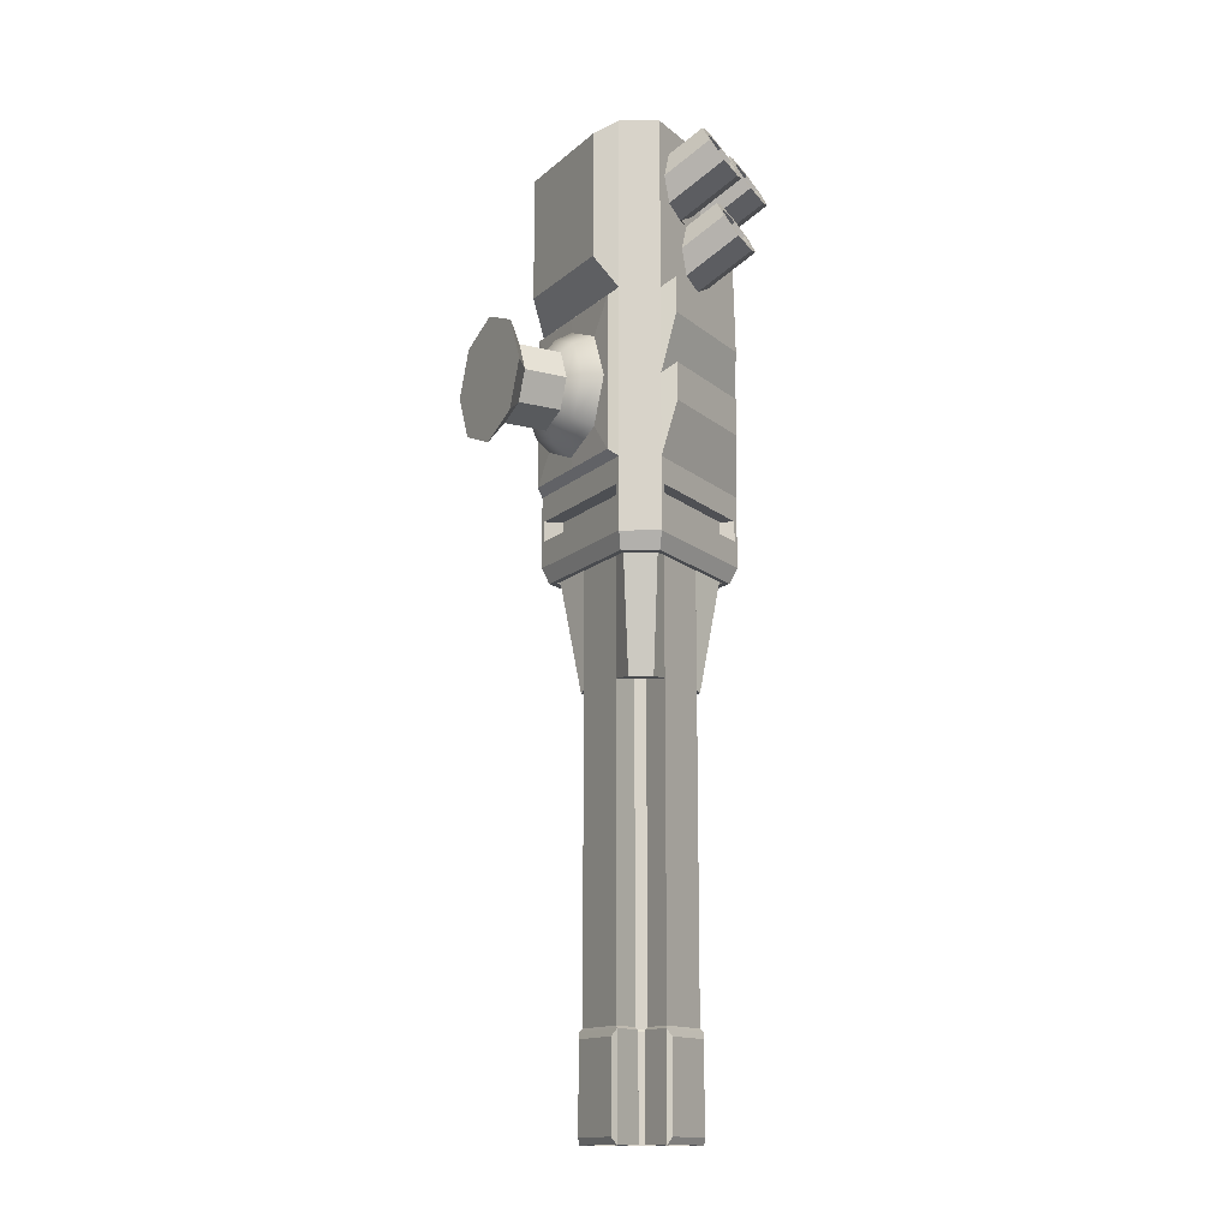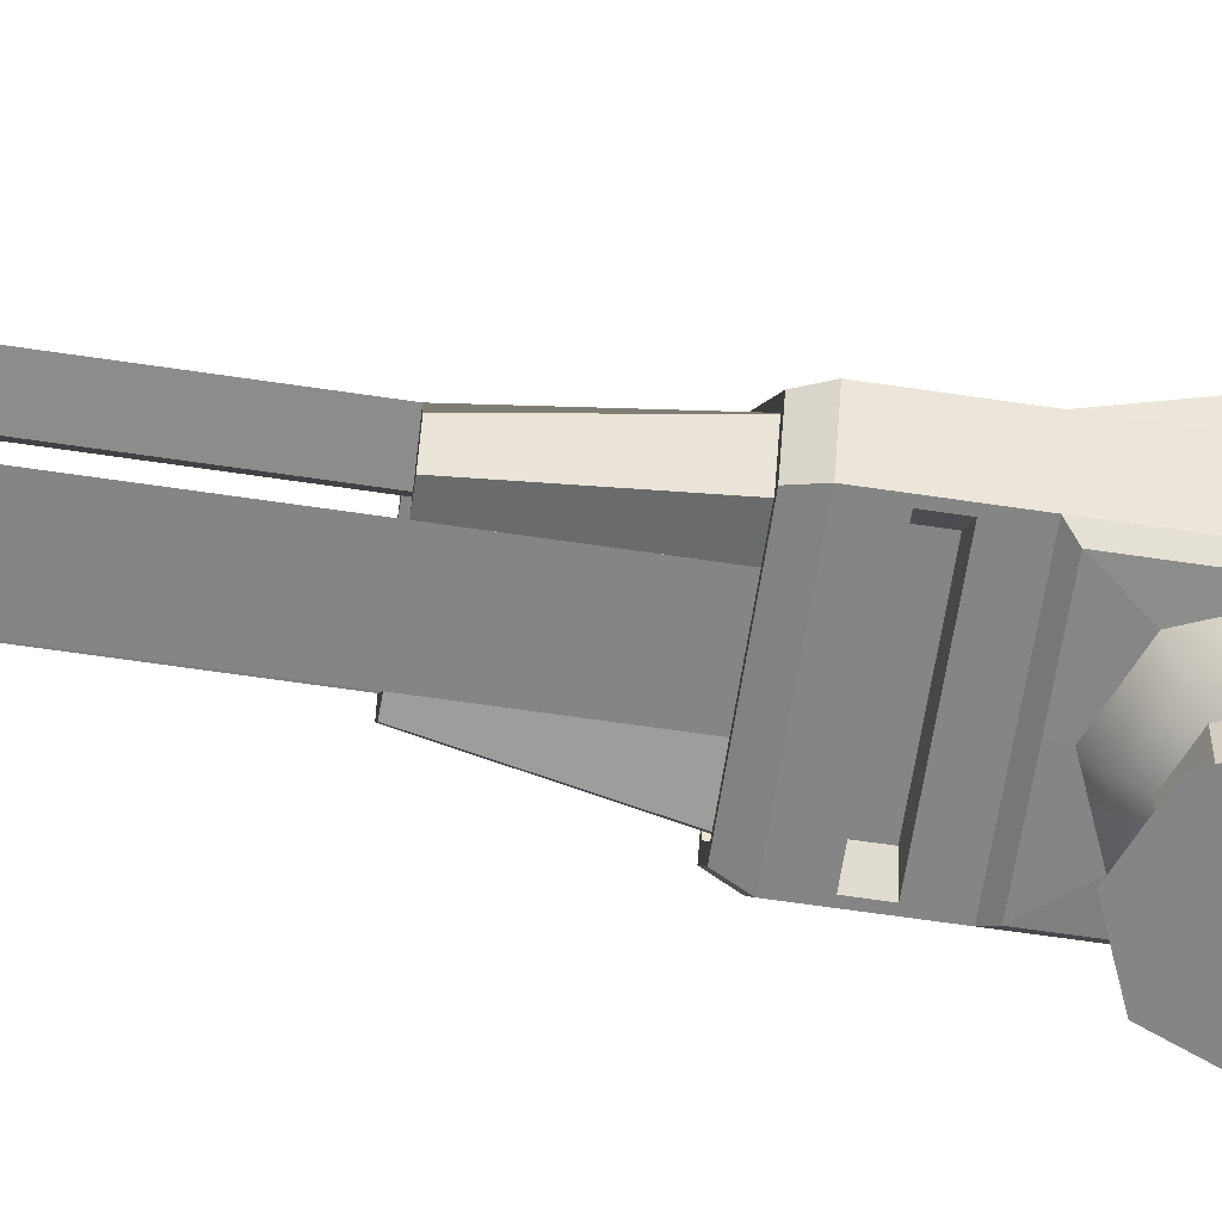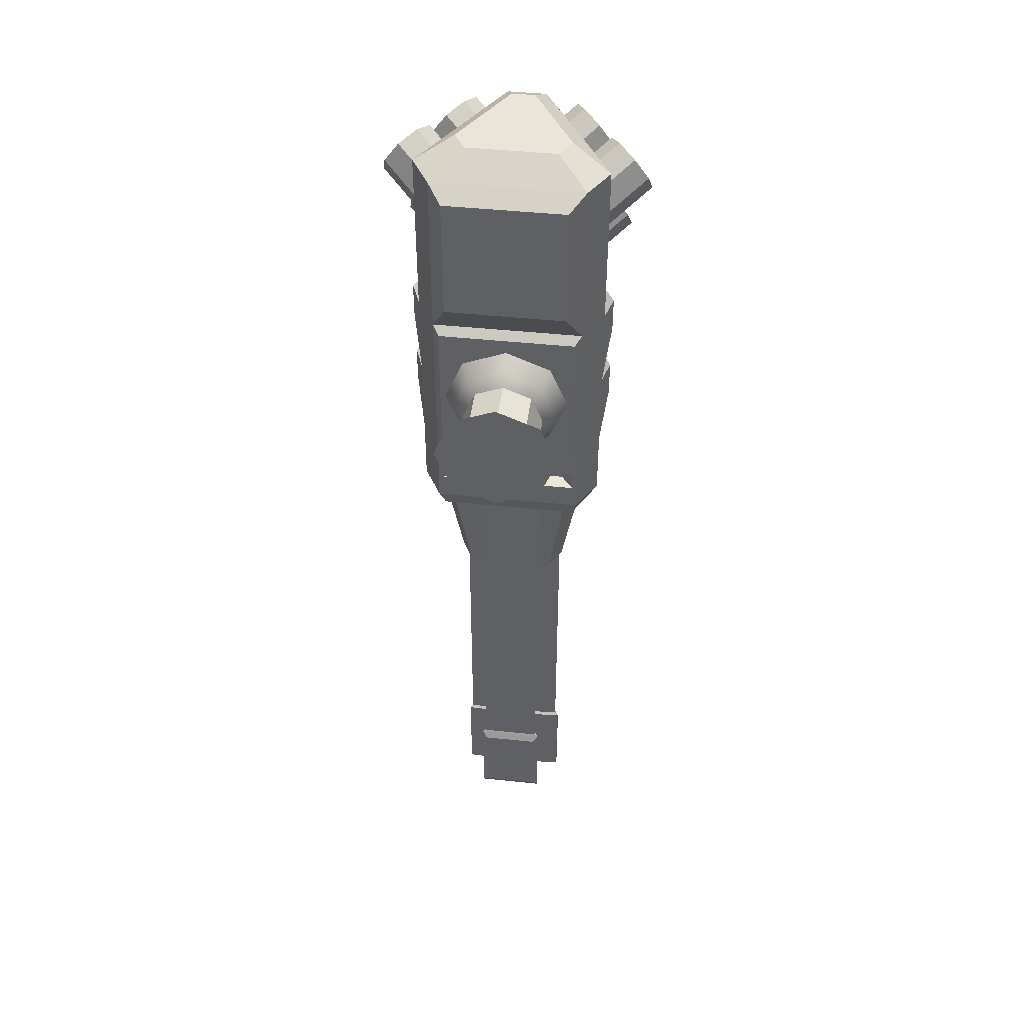
<metadata>
{"format":"obj","ext":"obj","renderer":"f3d","projection":"perspective","resolution":1024,"background":"white","views":[{"elev":-14.1,"azim":60.3,"up":"+Z"},{"elev":-61.9,"azim":-98.7,"up":"+Y"},{"elev":45.1,"azim":7.0,"up":"+Z"}]}
</metadata>
<code>
g default
v 10.68 54.04 -91.44
v 20.45 44.69 -91.44
v -10.68 54.04 -91.44
v -20.45 44.69 -91.44
v -41.14 -35.72 -91.44
v -28.48 -40.06 -91.44
v -51.83 -17.22 -91.44
v -48.93 -4.633 -91.44
v -63 -68.58 164.9
v -57.98 -69.16 164.9
v -63 -68.58 236.3
v -41 -69.16 205.9
v -63 -68.58 97.08
v -41 -69.16 123.9
v -0 -69.16 107
v -0 -68.58 97.08
v -0 -69.16 222.9
v -0 -68.58 236.3
v -69.06 -60.75 164.7
v -0 -60.75 243
v -69.06 -60.75 90.38
v -0 -60.75 90.38
v -43.01 46.51 319.7
v -53.1 29.02 328.3
v -63.2 11.53 317.6
v -67.38 4.291 294
v -63.2 11.53 271.2
v -53.1 29.02 262.6
v -43.01 46.51 273.2
v -38.83 53.75 296.8
v -47.54 38.65 377.6
v -51.73 31.41 353.9
v -47.54 38.65 331.1
v -37.45 56.14 322.5
v -27.35 73.62 333.2
v -23.17 80.87 356.8
v -27.35 73.62 379.6
v -37.45 56.14 388.2
v -78.69 -15.29 374.4
v -82.87 -22.54 350.8
v -78.69 -15.29 328
v -68.59 2.192 319.4
v -58.5 19.68 330
v -54.32 26.92 353.7
v -58.5 19.68 376.5
v -68.59 2.192 385.1
v -10.7 59.53 416.6
v -17.94 89.93 164.7
v 17.94 89.93 164.7
v -87 -29.69 164.7
v -38.43 78.25 220.3
v -94 -18 220.3
v -94 -18 253
v -38.43 78.25 253
v -17.94 89.93 90.38
v 17.94 89.93 90.38
v -87 -29.69 90.38
v -0 -47.61 65.3
v -52.91 -47.61 65.3
v 52.91 -47.61 65.3
v -16.61 72.8 50.09
v -69.52 -18.84 50.09
v -69.52 -18.84 65.3
v -16.61 72.8 65.3
v 31.8 -41.27 -473.5
v 31.8 -41.27 -381.5
v 27.32 -44.37 -388
v 27.32 -44.37 -467
v -27.32 -44.37 -467
v -31.8 -41.27 -473.5
v -31.8 -41.27 -381.5
v -27.32 -44.37 -388
v 19.84 48.18 -473.5
v 19.84 48.18 -381.5
v 24.72 45.77 -388
v 24.72 45.77 -467
v 51.64 -6.904 -473.5
v 52.04 -1.55 -467
v 51.64 -6.904 -381.5
v 52.04 -1.55 -388
v -51.64 -6.904 -473.5
v -51.64 -6.904 -381.5
v -52.04 -1.55 -388
v -52.04 -1.55 -467
v -19.84 48.18 -473.5
v -24.72 45.77 -467
v -19.84 48.18 -381.5
v -24.72 45.77 -388
v 16.92 -12.83 -381.5
v 16.92 -12.83 -473.5
v -16.92 -12.83 -473.5
v -16.92 -12.83 -381.5
v 2.651 21.07 -381.5
v 2.651 21.07 -473.5
v 19.57 -8.239 -381.5
v 19.57 -8.239 -473.5
v -19.57 -8.239 -381.5
v -19.57 -8.239 -473.5
v -2.651 21.07 -381.5
v -2.651 21.07 -473.5
v 15.15 -14.59 -379.2
v 28.48 -40.06 -379.2
v -15.15 -14.59 -379.2
v -28.48 -40.06 -379.2
v 5.059 20.42 -379.2
v 20.21 -5.828 -379.2
v -5.059 20.42 -379.2
v -20.45 44.69 -379.2
v -15.15 -14.59 71.97
v 15.15 -14.59 71.97
v -5.059 20.42 71.97
v 5.059 20.42 71.97
v -48.06 -85.3 164.9
v -33.98 -85.3 198.9
v -33.98 -85.3 131
v -0 -85.3 116.9
v -0 -85.3 213
v -37.14 -94.07 164.9
v -26.26 -94.07 191.2
v -26.26 -94.07 138.7
v -0 -94.07 127.8
v -0 -94.07 202.1
v -38.86 77.51 140.8
v -93.57 -17.26 140.8
v -93.57 -17.26 175
v -38.86 77.51 175
v -64.46 -60.75 66.96
v -0 -60.75 66.96
v -84.7 -25.7 48.42
v -20.24 85.95 48.42
v -84.7 -25.7 66.96
v -20.24 85.95 66.96
v -72.6 42.67 342
v -87.55 28.58 334.8
v -64.47 61.53 334.8
v -67.93 74.13 317.4
v -80.95 73.07 299.9
v -95.9 58.98 292.7
v -104 40.12 299.9
v -100.6 27.52 317.4
v -70.4 23.41 318.5
v -59.61 33.58 323.7
v -53.75 47.2 318.5
v -56.25 56.28 305.9
v -65.64 55.52 293.4
v -76.43 45.35 288.1
v -82.3 31.74 293.4
v -79.8 22.65 305.9
v -75.84 44.94 335.1
v -86.63 34.77 329.9
v -69.97 58.56 329.9
v -72.47 67.64 317.4
v -81.87 66.88 304.8
v -92.66 56.71 299.6
v -98.52 43.1 304.8
v -96.02 34.01 317.4
v -90.3 17.39 400.4
v -105.2 3.301 393.2
v -82.17 36.25 393.2
v -85.63 48.85 375.7
v -98.65 47.79 358.3
v -113.6 33.7 351.1
v -121.7 14.84 358.3
v -118.3 2.244 375.7
v -88.11 -1.87 376.9
v -77.32 8.298 382.1
v -71.45 21.91 376.9
v -73.95 31 364.3
v -83.34 30.24 351.7
v -94.13 20.07 346.5
v -100 6.457 351.7
v -97.5 -2.632 364.3
v -93.54 19.66 393.5
v -104.3 9.49 388.3
v -87.68 33.28 388.3
v -90.17 42.36 375.7
v -99.57 41.6 363.2
v -110.4 31.43 358
v -116.2 17.82 363.2
v -113.7 8.728 375.7
v -54.7 68.22 400.4
v -69.65 54.13 393.2
v -46.58 87.09 393.2
v -50.04 99.68 375.7
v -63.06 98.62 358.3
v -78.01 84.54 351.1
v -86.13 65.67 358.3
v -82.67 53.08 375.7
v -52.51 48.96 376.9
v -41.72 59.13 382.1
v -35.86 72.75 376.9
v -38.35 81.84 364.3
v -47.75 81.07 351.7
v -58.54 70.91 346.5
v -64.4 57.29 351.7
v -61.91 48.2 364.3
v -57.95 70.49 393.5
v -68.74 60.32 388.3
v -52.08 84.11 388.3
v -54.58 93.2 375.7
v -63.97 92.44 363.2
v -74.76 82.27 358
v -80.63 68.65 363.2
v -78.13 59.56 375.7
v -0 -134.3 127.8
v -26.26 -134.3 138.7
v -37.14 -134.3 164.9
v -26.26 -134.3 191.2
v -0 -134.3 202.1
v 41.14 -35.72 -91.44
v 28.48 -40.06 -91.44
v 51.83 -17.22 -91.44
v 48.93 -4.633 -91.44
v 63 -68.58 164.9
v 57.98 -69.16 164.9
v 63 -68.58 236.3
v 41 -69.16 205.9
v 63 -68.58 97.08
v 41 -69.16 123.9
v 69.06 -60.75 164.7
v 69.06 -60.75 90.38
v 43.01 46.51 319.7
v 53.1 29.02 328.3
v 63.2 11.53 317.6
v 67.38 4.291 294
v 63.2 11.53 271.2
v 53.1 29.02 262.6
v 43.01 46.51 273.2
v 38.83 53.75 296.8
v 47.54 38.65 377.6
v 51.73 31.41 353.9
v 47.54 38.65 331.1
v 37.45 56.14 322.5
v 27.35 73.62 333.2
v 23.17 80.87 356.8
v 27.35 73.62 379.6
v 37.45 56.14 388.2
v 78.69 -15.29 374.4
v 82.87 -22.54 350.8
v 78.69 -15.29 328
v 68.59 2.192 319.4
v 58.5 19.68 330
v 54.32 26.92 353.7
v 58.5 19.68 376.5
v 68.59 2.192 385.1
v 87 -29.69 164.7
v 38.43 78.25 220.3
v 94 -18 220.3
v 94 -18 253
v 38.43 78.25 253
v 87 -29.69 90.38
v 16.61 72.8 50.09
v 69.52 -18.84 50.09
v 69.52 -18.84 65.3
v 16.61 72.8 65.3
v 48.06 -85.3 164.9
v 33.98 -85.3 198.9
v 33.98 -85.3 131
v 37.14 -94.07 164.9
v 26.26 -94.07 191.2
v 26.26 -94.07 138.7
v 38.86 77.51 140.8
v 93.57 -17.26 140.8
v 93.57 -17.26 175
v 38.86 77.51 175
v 64.46 -60.75 66.96
v 84.7 -25.7 48.42
v 20.24 85.95 48.42
v 84.7 -25.7 66.96
v 20.24 85.95 66.96
v 72.6 42.67 342
v 87.55 28.58 334.8
v 64.47 61.53 334.8
v 67.93 74.13 317.4
v 80.95 73.07 299.9
v 95.9 58.98 292.7
v 104 40.12 299.9
v 100.6 27.52 317.4
v 70.4 23.41 318.5
v 59.61 33.58 323.7
v 53.75 47.2 318.5
v 56.25 56.28 305.9
v 65.64 55.52 293.4
v 76.43 45.35 288.1
v 82.3 31.74 293.4
v 79.8 22.65 305.9
v 75.84 44.94 335.1
v 86.63 34.77 329.9
v 69.97 58.56 329.9
v 72.47 67.64 317.4
v 81.87 66.88 304.8
v 92.66 56.71 299.6
v 98.52 43.1 304.8
v 96.02 34.01 317.4
v 90.3 17.39 400.4
v 105.2 3.301 393.2
v 82.17 36.25 393.2
v 85.63 48.85 375.7
v 98.65 47.79 358.3
v 113.6 33.7 351.1
v 121.7 14.84 358.3
v 118.3 2.244 375.7
v 88.11 -1.87 376.9
v 77.32 8.298 382.1
v 71.45 21.91 376.9
v 73.95 31 364.3
v 83.34 30.24 351.7
v 94.13 20.07 346.5
v 100 6.457 351.7
v 97.5 -2.632 364.3
v 93.54 19.66 393.5
v 104.3 9.49 388.3
v 87.68 33.28 388.3
v 90.17 42.36 375.7
v 99.57 41.6 363.2
v 110.4 31.43 358
v 116.2 17.82 363.2
v 113.7 8.728 375.7
v 54.7 68.22 400.4
v 69.65 54.13 393.2
v 46.58 87.09 393.2
v 50.04 99.68 375.7
v 63.06 98.62 358.3
v 78.01 84.54 351.1
v 86.13 65.67 358.3
v 82.67 53.08 375.7
v 52.51 48.96 376.9
v 41.72 59.13 382.1
v 35.86 72.75 376.9
v 38.35 81.84 364.3
v 47.75 81.07 351.7
v 58.54 70.91 346.5
v 64.4 57.29 351.7
v 61.91 48.2 364.3
v 57.95 70.49 393.5
v 68.74 60.32 388.3
v 52.08 84.11 388.3
v 54.58 93.2 375.7
v 63.97 92.44 363.2
v 74.76 82.27 358
v 80.63 68.65 363.2
v 78.13 59.56 375.7
v 26.26 -134.3 138.7
v 37.14 -134.3 164.9
v 26.26 -134.3 191.2
v -0 -150 107.6
v -40.54 -150 124.4
v -57.33 -150 164.9
v -40.54 -150 205.5
v -0 -150 222.3
v 40.54 -150 124.4
v 57.33 -150 164.9
v 40.54 -150 205.5
v -55.3 -78.83 388.8
v -55.3 -78.83 273.3
v -0 -78.83 273.3
v 55.3 -78.83 273.3
v 55.3 -78.83 388.8
v -9.871 -19.85 -473.5
v -18.55 -36.44 -473.5
v 9.871 -19.85 -473.5
v 18.55 -36.44 -473.5
v 40.83 2.154 -473.5
v 22.28 34.28 -473.5
v 22.12 1.375 -473.5
v 12.25 18.47 -473.5
v -22.28 34.28 -473.5
v -40.83 2.154 -473.5
v -12.25 18.47 -473.5
v -22.12 1.375 -473.5
v -9.871 -19.85 -468.2
v -18.55 -36.44 -468.2
v 9.871 -19.85 -468.2
v 18.55 -36.44 -468.2
v 40.83 2.154 -468.2
v 22.28 34.28 -468.2
v 22.12 1.375 -468.2
v 12.25 18.47 -468.2
v -22.28 34.28 -468.2
v -40.83 2.154 -468.2
v -12.25 18.47 -468.2
v -22.12 1.375 -468.2
v 10.7 59.53 416.6
v 20.45 44.69 -379.2
v -20.21 -5.828 -379.2
v -20.45 44.69 25
v 28.48 -40.06 25
v -57.91 -50.8 25
v -28.48 -40.06 25
v -69.06 -60.75 243
v 69.06 -60.75 243
v -69.06 -60.75 399.7
v 69.06 -60.75 399.7
v 17.94 89.93 399.7
v -17.94 89.93 243
v -17.94 89.93 399.7
v -41.19 -30.34 416.6
v -51.89 -11.82 416.6
v 41.19 -30.34 416.6
v 17.94 89.93 25
v -52.91 -47.61 50.09
v -0 -47.61 50.09
v -16.49 82.52 9.943
v -15.04 75.55 9.943
v 63.51 -56.05 9.943
v -63.51 -56.05 9.943
v -0 -60.75 25
v 20.21 -5.828 71.97
v 15.04 75.55 25
v 20.45 44.69 25
v -15.04 75.55 25
v 57.91 -50.8 25
v 17.94 89.93 243
v 51.89 -11.82 416.6
v -17.94 89.93 25
v 69.06 -60.75 25
v -69.06 -60.75 25
v 52.91 -47.61 50.09
v 16.49 82.52 9.943
v 15.04 75.55 9.943
v 57.91 -50.8 9.943
v -57.91 -50.8 9.943
v 48.93 -4.633 -379.2
v -48.93 -4.633 -379.2
v -20.21 -5.828 71.97
v -72.94 -24.75 25
v -48.93 -4.633 25
v -87 -29.69 243
v -87 -29.69 399.7
v -87 -29.69 25
v -80 -27.48 9.943
v -72.94 -24.75 9.943
v -64.46 -60.75 48.42
v -0 -60.75 48.42
v 72.94 -24.75 25
v 48.93 -4.633 25
v 87 -29.69 243
v 87 -29.69 399.7
v 87 -29.69 25
v 80 -27.48 9.943
v 72.94 -24.75 9.943
v 64.46 -60.75 48.42
g Gauss_Weapon:polySurface8
f 411 3 4 386
f 388 5 6 389
f 426 427 8 7
f 9 10 12 11
f 9 13 14 10
f 15 14 13 16
f 17 18 11 12
f 390 19 9 11
f 20 390 11 18
f 21 22 16 13
f 358 354 356
f 356 357 358
f 428 390 392 429
f 429 392 397 398
f 396 429 398 47
f 398 397 399 414
f 47 398 414 383
f 50 19 390 428
f 51 52 53 54
f 430 417 21 57
f 61 62 63 64
f 417 430 431 406
f 426 388 422 432
f 406 405 407
f 430 415 403 431
f 411 426 432 404
f 432 422 406 431
f 404 432 431 403
f 65 66 67 68
f 69 70 65 68
f 71 70 69 72
f 71 72 67 66
f 77 73 76 78
f 74 79 80 75
f 89 66 65 90
f 91 92 89 90
f 71 92 91 70
f 72 69 68 67
f 99 97 98 100
f 101 102 66 89
f 92 103 101 89
f 104 103 92 71
f 104 71 66 102
f 423 106 95 79
f 388 426 7 5
f 427 389 6 8
f 427 425 109 389
f 4 3 1 2
f 7 8 6 5
f 386 427 426 411
f 104 389 109 103
f 103 109 110 101
f 372 371 373 374
f 376 375 377 378
f 427 424 385 425
f 108 386 111 107
f 427 386 108 424
f 385 107 111 425
f 380 379 381 382
f 12 10 113 114
f 10 14 115 113
f 14 15 116 115
f 17 12 114 117
f 118 119 114 113
f 120 118 113 115
f 121 120 115 116
f 119 122 117 114
f 123 124 125 126
f 57 21 19 50
f 9 19 21 13
f 22 21 127 128
f 21 417 433 127
f 417 407 434 433
f 415 430 129 130
f 430 57 131 129
f 57 55 132 131
f 55 415 130 132
f 128 127 59 58
f 127 433 401 59
f 433 434 402 401
f 130 129 62 61
f 129 131 63 62
f 131 132 64 63
f 132 130 61 64
f 55 57 124 123
f 57 50 125 124
f 50 48 126 125
f 48 55 123 126
f 48 50 52 51
f 50 428 53 52
f 428 395 54 53
f 395 48 51 54
f 24 133 134 25
f 23 135 133 24
f 30 136 135 23
f 29 137 136 30
f 28 138 137 29
f 27 139 138 28
f 26 140 139 27
f 25 134 140 26
f 148 141 144 145
f 134 133 149 150
f 133 135 151 149
f 135 136 152 151
f 136 137 153 152
f 137 138 154 153
f 138 139 155 154
f 139 140 156 155
f 140 134 150 156
f 150 149 142 141
f 149 151 143 142
f 151 152 144 143
f 152 153 145 144
f 153 154 146 145
f 154 155 147 146
f 155 156 148 147
f 156 150 141 148
f 46 157 158 39
f 45 159 157 46
f 44 160 159 45
f 43 161 160 44
f 42 162 161 43
f 41 163 162 42
f 40 164 163 41
f 39 158 164 40
f 172 165 168 169
f 158 157 173 174
f 157 159 175 173
f 159 160 176 175
f 160 161 177 176
f 161 162 178 177
f 162 163 179 178
f 163 164 180 179
f 164 158 174 180
f 174 173 166 165
f 173 175 167 166
f 175 176 168 167
f 176 177 169 168
f 177 178 170 169
f 178 179 171 170
f 179 180 172 171
f 180 174 165 172
f 38 181 182 31
f 37 183 181 38
f 36 184 183 37
f 35 185 184 36
f 34 186 185 35
f 33 187 186 34
f 32 188 187 33
f 31 182 188 32
f 196 189 192 193
f 182 181 197 198
f 181 183 199 197
f 183 184 200 199
f 184 185 201 200
f 185 186 202 201
f 186 187 203 202
f 187 188 204 203
f 188 182 198 204
f 198 197 190 189
f 197 199 191 190
f 199 200 192 191
f 200 201 193 192
f 201 202 194 193
f 202 203 195 194
f 203 204 196 195
f 204 198 189 196
f 44 32 33 43
f 23 24 33 34
f 24 25 42 43
f 25 26 41 42
f 30 23 34 35
f 38 31 45 46
f 429 396 38 46
f 396 395 35 36
f 428 429 40 41
f 29 30 35 395
f 26 27 428 41
f 40 429 46 39
f 395 28 29
f 37 38 396 36
f 428 28 395
f 428 27 28
f 148 145 146 147
f 144 141 142 143
f 196 193 194 195
f 192 189 190 191
f 172 169 170 171
f 168 165 166 167
f 120 121 205 206
f 118 120 206 207
f 119 118 207 208
f 122 119 208 209
f 409 410 2 1
f 412 387 211 210
f 435 212 213 436
f 214 216 217 215
f 214 215 219 218
f 15 16 218 219
f 17 217 216 18
f 391 216 214 220
f 20 18 216 391
f 221 218 16 22
f 395 396 394 413
f 437 438 393 391
f 438 414 399 393
f 397 392 393 399
f 394 383 414 438
f 396 47 383 394
f 48 395 413 49
f 246 437 391 220
f 247 250 249 248
f 415 55 56 400
f 439 251 221 416
f 58 59 401 402
f 60 58 402 418
f 252 255 254 253
f 403 415 400 419
f 411 404 420 409
f 416 405 440 439
f 435 441 421 412
f 417 406 407
f 407 405 416
f 422 388 412 421
f 439 440 419 400
f 409 420 441 435
f 404 403 419 420
f 441 440 405 421
f 406 422 421 405
f 420 419 440 441
f 70 69 72 71
f 69 70 65 68
f 66 67 68 65
f 71 72 67 66
f 85 86 88 87
f 81 84 86 85
f 82 83 84 81
f 87 88 83 82
f 77 78 80 79
f 74 75 76 73
f 92 91 70 71
f 91 92 89 90
f 66 65 90 89
f 72 69 68 67
f 99 100 85 87
f 82 81 98 97
f 88 86 84 83
f 95 96 77 79
f 93 94 96 95
f 74 73 94 93
f 80 78 76 75
f 103 92 71 104
f 92 103 101 89
f 102 66 89 101
f 104 71 66 102
f 107 99 87 108
f 385 97 99 107
f 424 82 97 385
f 108 87 82 424
f 105 93 95 106
f 384 74 93 105
f 423 79 74 384
f 386 4 2 410
f 3 411 409 1
f 412 210 212 435
f 436 213 211 387
f 109 425 408 110
f 425 111 112 408
f 111 386 410 112
f 436 387 110 408
f 4 3 1 2
f 212 210 211 213
f 388 389 387 412
f 410 409 435 436
f 102 101 110 387
f 389 104 102 387
f 436 408 106 423
f 384 105 112 410
f 436 423 384 410
f 106 408 112 105
f 217 257 256 215
f 215 256 258 219
f 219 258 116 15
f 17 117 257 217
f 259 256 257 260
f 261 258 256 259
f 121 116 258 261
f 260 257 117 122
f 55 48 49 56
f 262 265 264 263
f 251 246 220 221
f 214 218 221 220
f 22 128 266 221
f 221 266 442 416
f 416 442 434 407
f 400 268 267 439
f 439 267 269 251
f 251 269 270 56
f 56 270 268 400
f 128 58 60 266
f 266 60 418 442
f 442 418 402 434
f 268 252 253 267
f 267 253 254 269
f 269 254 255 270
f 270 255 252 268
f 56 262 263 251
f 251 263 264 246
f 246 264 265 49
f 49 265 262 56
f 49 247 248 246
f 246 248 249 437
f 437 249 250 413
f 413 250 247 49
f 223 224 272 271
f 222 223 271 273
f 229 222 273 274
f 228 229 274 275
f 227 228 275 276
f 226 227 276 277
f 225 226 277 278
f 224 225 278 272
f 286 283 282 279
f 272 288 287 271
f 271 287 289 273
f 273 289 290 274
f 274 290 291 275
f 275 291 292 276
f 276 292 293 277
f 277 293 294 278
f 278 294 288 272
f 288 279 280 287
f 287 280 281 289
f 289 281 282 290
f 290 282 283 291
f 291 283 284 292
f 292 284 285 293
f 293 285 286 294
f 294 286 279 288
f 245 238 296 295
f 244 245 295 297
f 243 244 297 298
f 242 243 298 299
f 241 242 299 300
f 240 241 300 301
f 239 240 301 302
f 238 239 302 296
f 310 307 306 303
f 296 312 311 295
f 295 311 313 297
f 297 313 314 298
f 298 314 315 299
f 299 315 316 300
f 300 316 317 301
f 301 317 318 302
f 302 318 312 296
f 312 303 304 311
f 311 304 305 313
f 313 305 306 314
f 314 306 307 315
f 315 307 308 316
f 316 308 309 317
f 317 309 310 318
f 318 310 303 312
f 237 230 320 319
f 236 237 319 321
f 235 236 321 322
f 234 235 322 323
f 233 234 323 324
f 232 233 324 325
f 231 232 325 326
f 230 231 326 320
f 334 331 330 327
f 320 336 335 319
f 319 335 337 321
f 321 337 338 322
f 322 338 339 323
f 323 339 340 324
f 324 340 341 325
f 325 341 342 326
f 326 342 336 320
f 336 327 328 335
f 335 328 329 337
f 337 329 330 338
f 338 330 331 339
f 339 331 332 340
f 340 332 333 341
f 341 333 334 342
f 342 334 327 336
f 243 242 232 231
f 222 233 232 223
f 223 242 241 224
f 224 241 240 225
f 229 234 233 222
f 237 245 244 230
f 438 245 237 394
f 394 235 234 413
f 437 240 239 438
f 228 413 234 229
f 225 240 437 226
f 239 238 245 438
f 413 228 227
f 236 235 394 237
f 437 413 227
f 437 227 226
f 286 285 284 283
f 282 281 280 279
f 334 333 332 331
f 330 329 328 327
f 310 309 308 307
f 306 305 304 303
f 261 343 205 121
f 259 344 343 261
f 260 345 344 259
f 122 209 345 260
f 206 205 346 347
f 207 206 347 348
f 208 207 348 349
f 209 208 349 350
f 205 343 351 346
f 343 344 352 351
f 344 345 353 352
f 345 209 350 353
f 347 349 348
f 353 351 352
f 350 346 351 353
f 347 346 350 349
f 392 390 355 354
f 390 20 356 355
f 20 391 357 356
f 391 393 358 357
f 393 392 354 358
f 70 91 359 360
f 91 90 361 359
f 90 65 362 361
f 65 70 360 362
f 73 77 363 364
f 77 96 365 363
f 96 94 366 365
f 94 73 364 366
f 81 85 367 368
f 85 100 369 367
f 100 98 370 369
f 98 81 368 370
f 360 359 371 372
f 359 361 373 371
f 361 362 374 373
f 362 360 372 374
f 364 363 375 376
f 363 365 377 375
f 365 366 378 377
f 366 364 376 378
f 368 367 379 380
f 367 369 381 379
f 369 370 382 381
f 370 368 380 382
f 43 33 24
f 32 44 45 31
f 231 230 244 243
f 242 223 232
f 356 354 355

</code>
